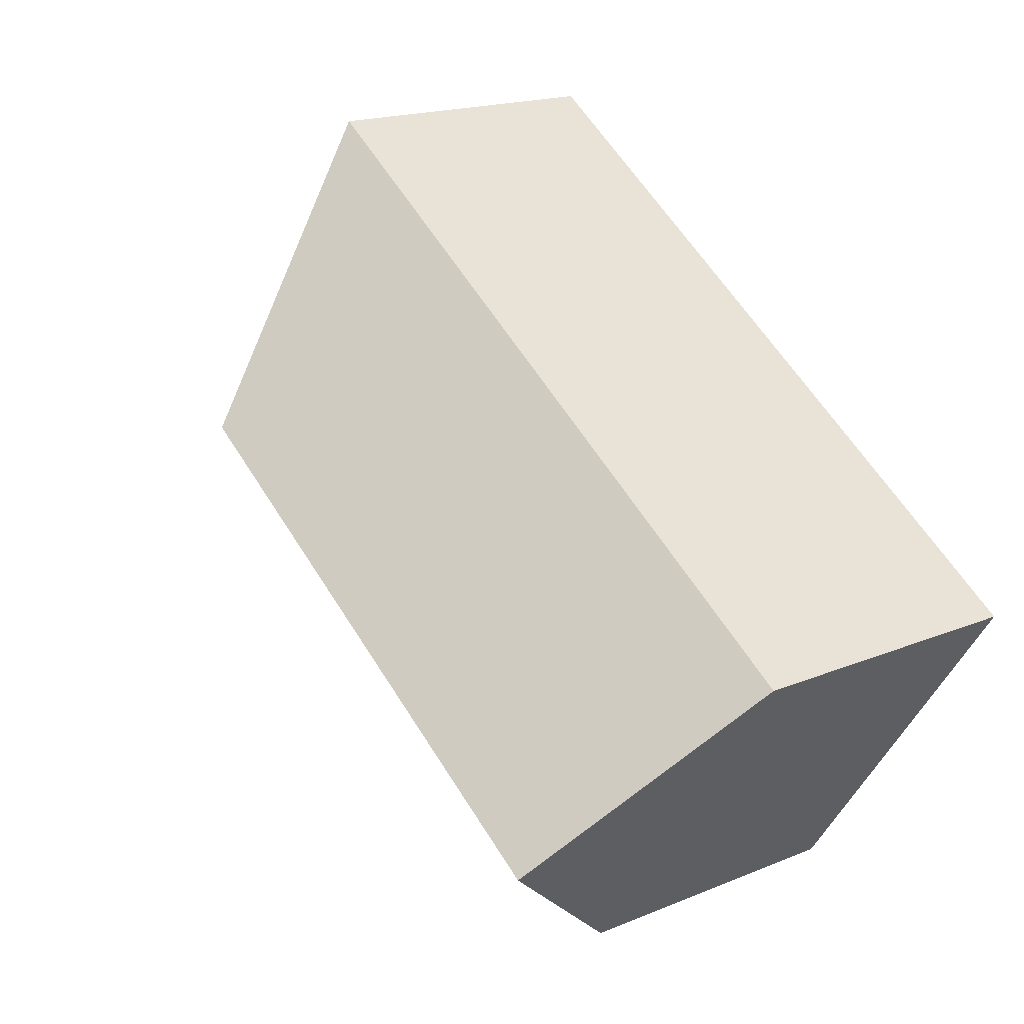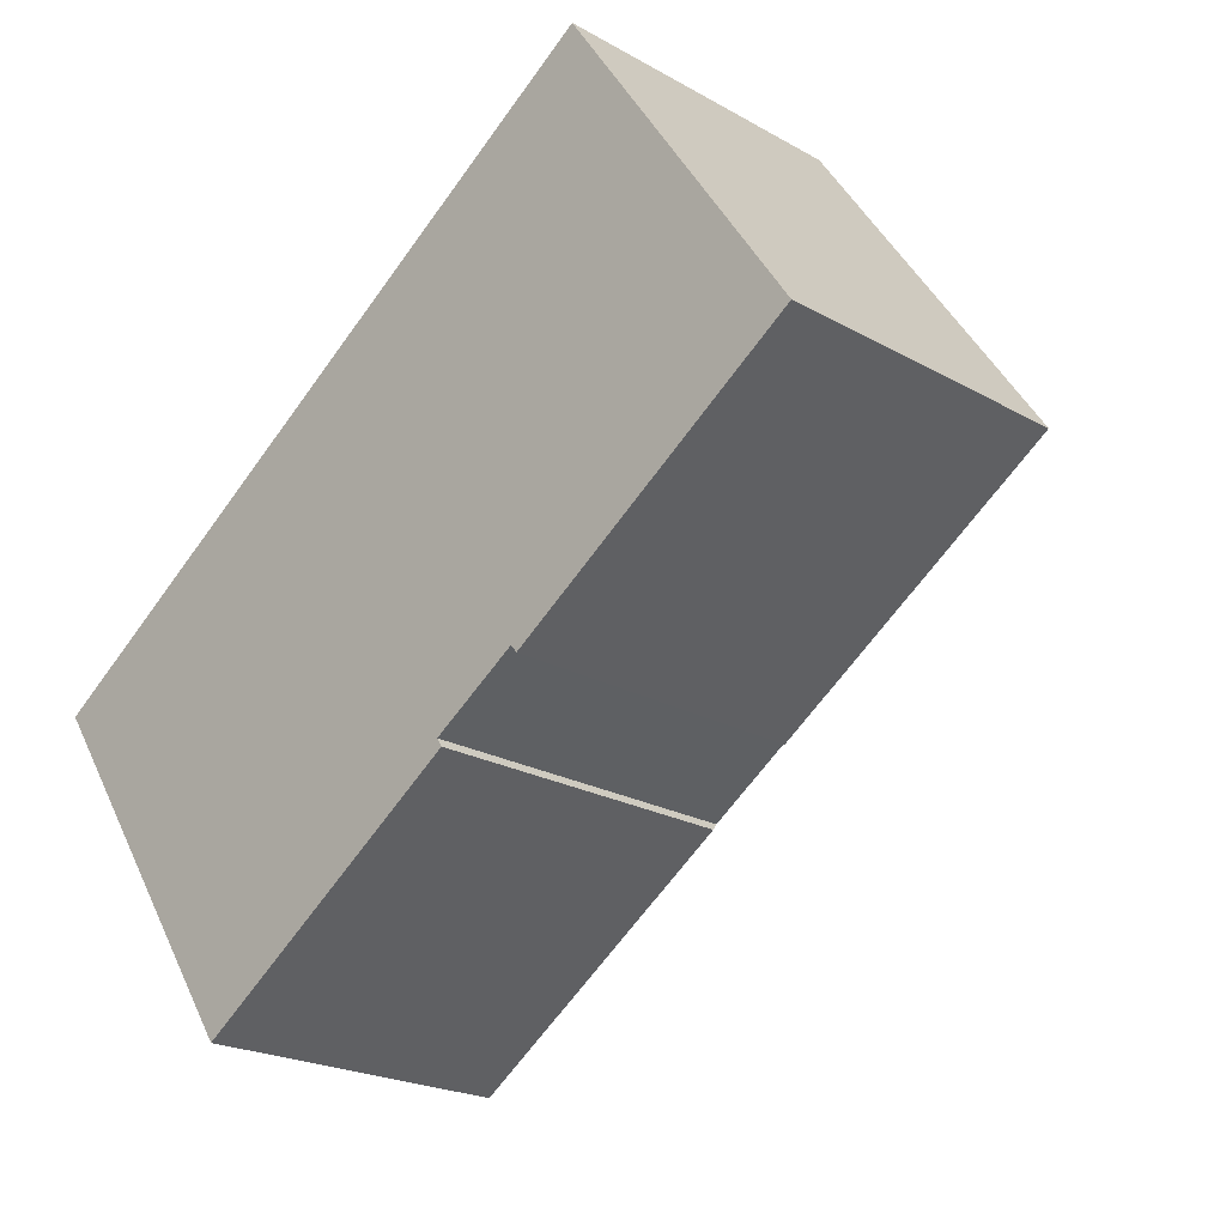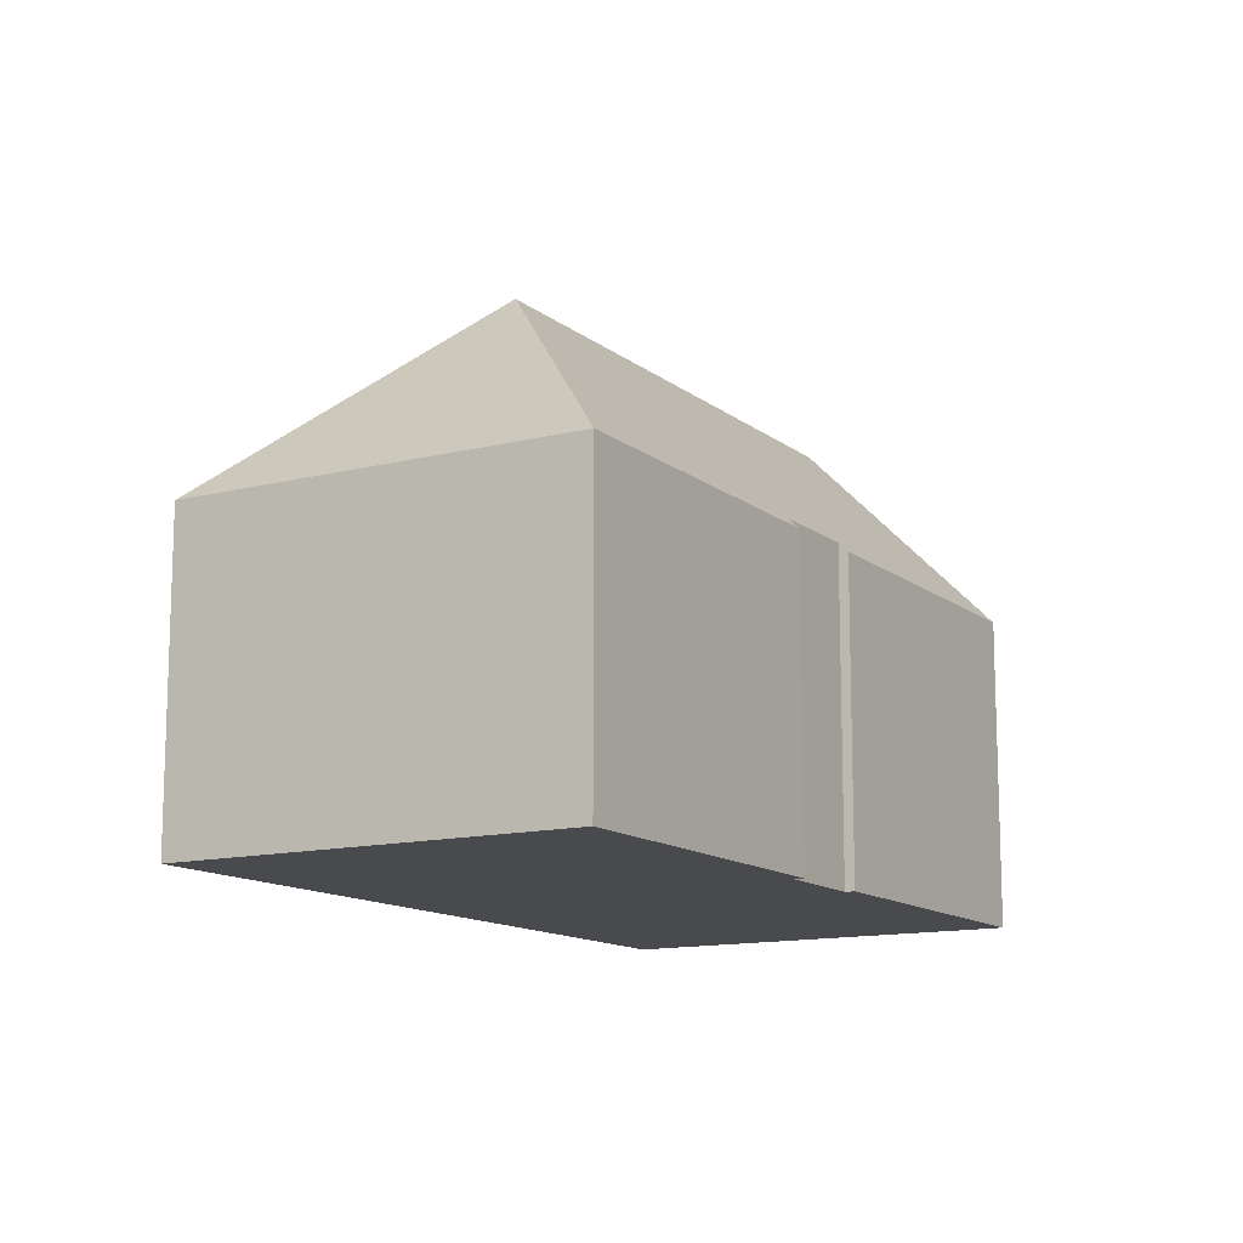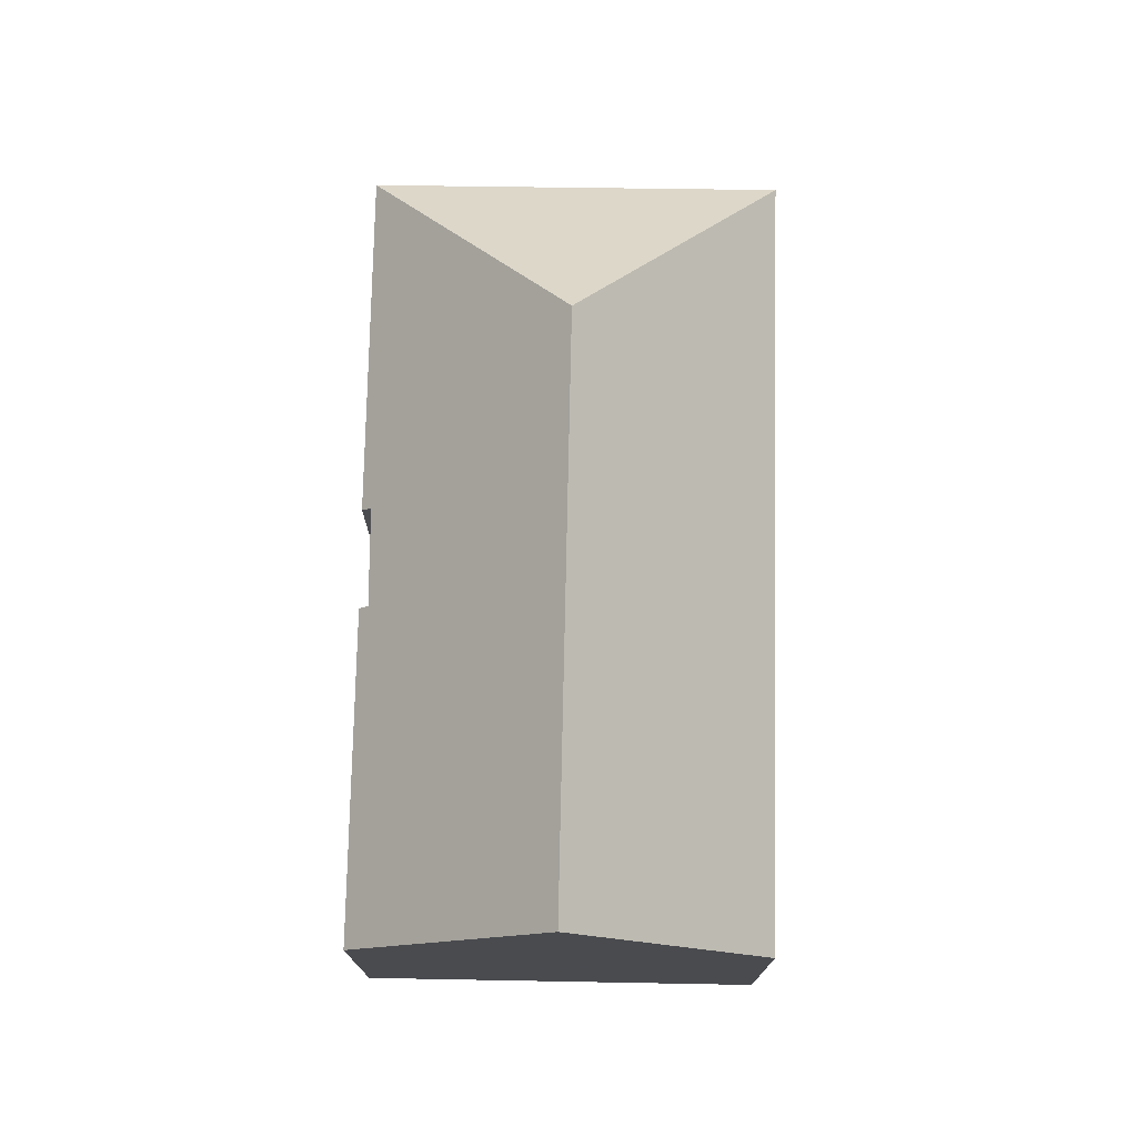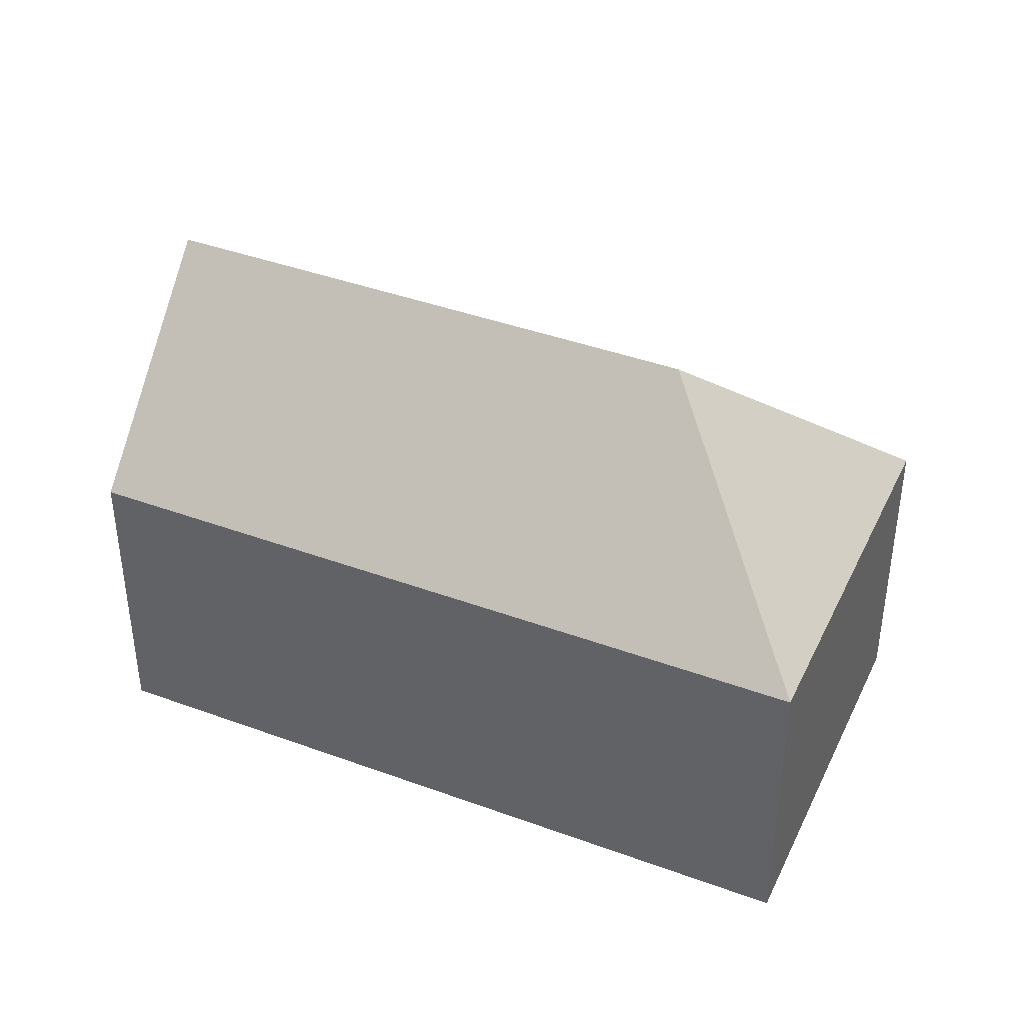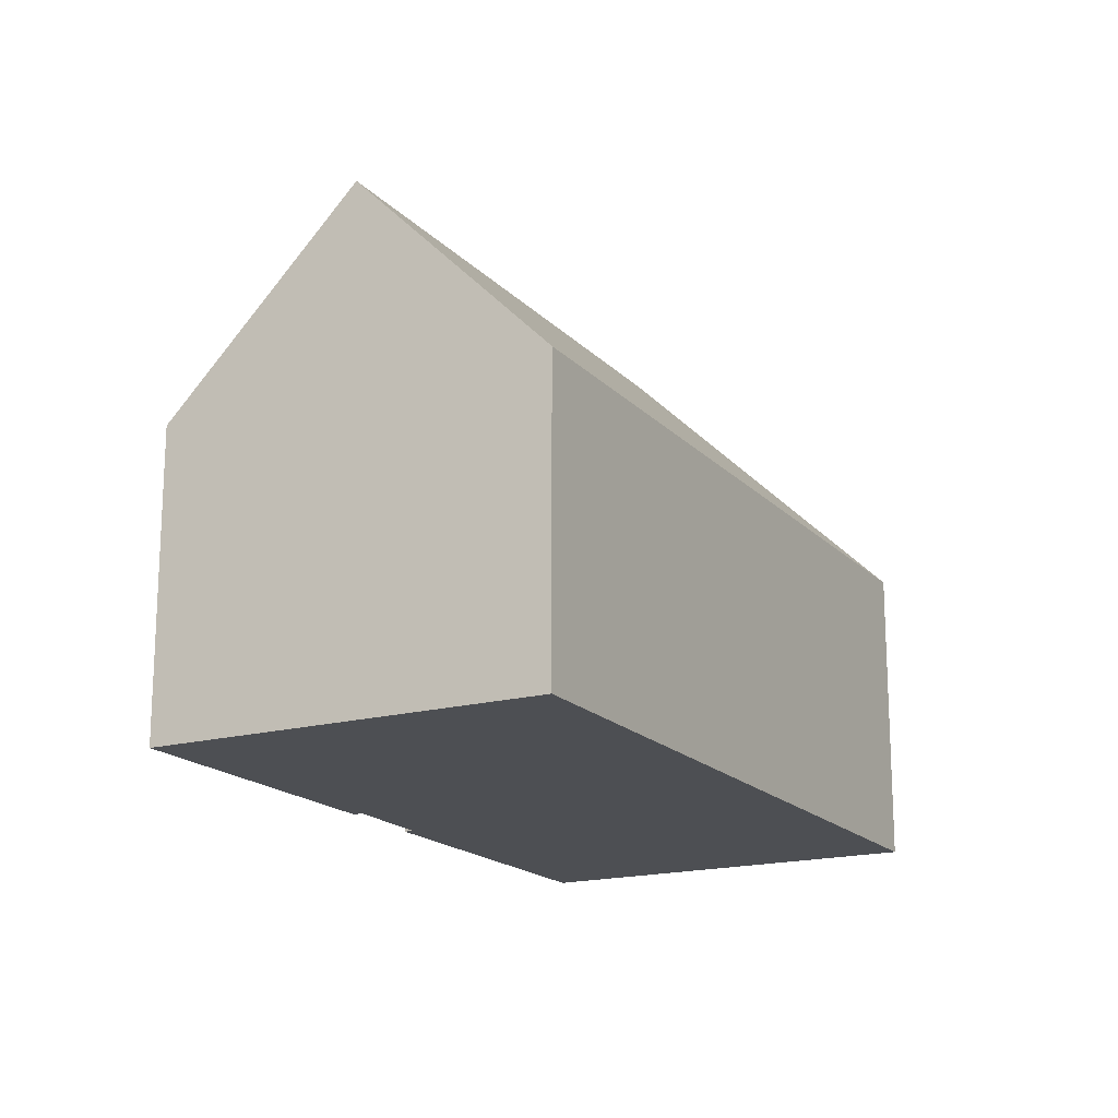
<metadata>
{"format":"obj","ext":"obj","renderer":"f3d","projection":"perspective","resolution":1024,"background":"white","views":[{"elev":17.7,"azim":-129.3,"up":"+Z"},{"elev":-21.5,"azim":44.9,"up":"+Z"},{"elev":-12.9,"azim":86.2,"up":"+Y"},{"elev":75.7,"azim":-123.2,"up":"+Y"},{"elev":40.7,"azim":-10.2,"up":"+Y"},{"elev":-17.7,"azim":-96.0,"up":"+Y"}]}
</metadata>
<code>
v  16.96 14.72 4.488
v  18.53 8.828 12.7
v  25.11 8.832 2.936
v  6.613 8.853 -9.715
v  14.34 9.146 -4.061
v  14.5 8.866 -4.295
v  20.94 8.829 0.074
v  16.9 8.826 -2.695
v  16.72 9.109 -2.476
v  3.313 14.72 -4.868
v  6.406 9.22 -9.412
v  0 8.828 5.406e-16
v  14.5 2.63e-16 -4.295
v  6.613 5.949e-16 -9.715
v  25.11 -1.798e-16 2.936
v  16.9 1.65e-16 -2.695
v  20.94 -4.531e-18 0.074
v  14.34 2.487e-16 -4.061
v  16.72 1.516e-16 -2.476
v  6.406 5.763e-16 -9.412
v  0 0 0
v  3.313 2.981e-16 -4.868
v  18.53 -7.778e-16 12.7
g defaultobject
f 1 2 3
f 4 5 6
f 7 1 3
f 1 7 8
f 1 8 9
f 1 9 5
f 1 5 10
f 10 5 4
f 10 4 11
f 12 1 10
f 1 12 2
f 13 4 6
f 4 13 14
f 15 7 3
f 7 15 8
f 8 15 16
f 16 15 17
f 9 18 5
f 18 9 19
f 11 12 10
f 12 11 4
f 12 4 14
f 12 14 20
f 12 20 21
f 21 20 22
f 8 19 9
f 19 8 16
f 21 2 12
f 2 21 23
f 2 15 3
f 15 2 23
f 18 6 5
f 6 18 13
f 13 18 14
f 22 23 21
f 23 22 20
f 23 20 14
f 23 14 18
f 23 18 19
f 23 19 16
f 23 16 17
f 23 17 15

</code>
